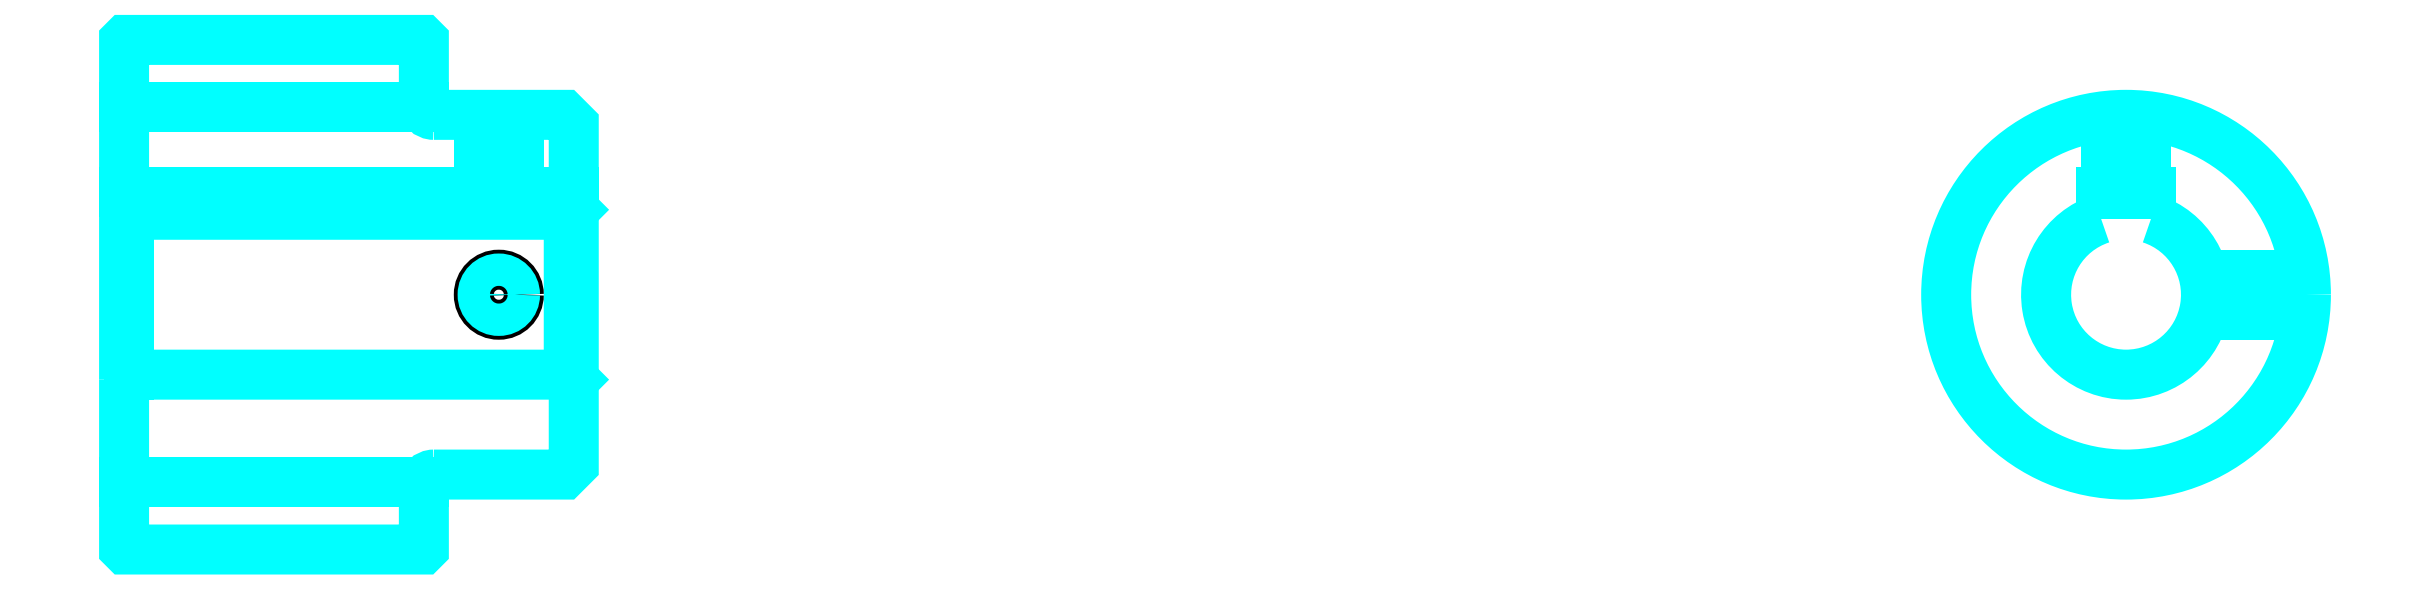
<metadata>
{"format":"dxf","ext":"dxf","renderer":"ezdxf+matplotlib","layout":"modelspace","background":"white","min_lineweight":24,"dpi":150}
</metadata>
<code>
0
SECTION
2
ENTITIES
0
LINE
8
0
10
142.6
20
162.3
30
0
11
172.6
21
162.3
31
0
0
LINE
8
0
10
142.6
20
124.8
30
0
11
172.6
21
124.8
31
0
0
LINE
8
0
10
187.1
20
135.5
30
0
11
187.6
21
135
31
0
0
LINE
8
0
10
187.1
20
151.5
30
0
11
187.6
21
152
31
0
0
LINE
8
0
10
143.1
20
151.5
30
0
11
143.1
21
135.5
31
0
0
POLYLINE
8
0
66
1
10
0
20
0
30
0
70
2
0
VERTEX
8
0
10
142.6
20
135
30
0
70
0
0
VERTEX
8
0
10
143.1
20
135.5
30
0
70
0
0
VERTEX
8
0
10
187.1
20
135.5
30
0
70
0
0
VERTEX
8
0
10
187.1
20
151.5
30
0
70
0
0
VERTEX
8
0
10
143.1
20
151.5
30
0
70
0
0
VERTEX
8
0
10
142.6
20
152
30
0
70
0
0
SEQEND
8
0
0
ARC
8
0
10
173.6
20
162.5
30
0
40
1
50
180
51
270
0
ARC
8
0
10
173.6
20
124.5
30
0
40
1
50
90
51
180
0
ARC
8
0
10
343
20
143.5
30
0
40
8
50
108.2
51
71.79
0
POLYLINE
8
0
66
1
10
0
20
0
30
0
70
2
0
VERTEX
8
0
10
345.5
20
151.1
30
0
70
0
0
VERTEX
8
0
10
345.5
20
153.8
30
0
70
0
0
VERTEX
8
0
10
340.5
20
153.8
30
0
70
0
0
VERTEX
8
0
10
340.5
20
151.1
30
0
70
0
0
SEQEND
8
0
0
LINE
8
0
10
142.6
20
153.8
30
0
11
187.6
21
153.8
31
0
0
POLYLINE
8
0
66
1
10
0
20
0
30
0
70
2
0
VERTEX
8
0
10
182.1
20
161.5
30
0
70
0
0
VERTEX
8
0
10
182.1
20
153.8
30
0
70
0
0
SEQEND
8
0
0
POLYLINE
8
0
66
1
10
0
20
0
30
0
70
2
0
VERTEX
8
0
10
178.1
20
161.5
30
0
70
0
0
VERTEX
8
0
10
178.1
20
153.8
30
0
70
0
0
SEQEND
8
0
0
POLYLINE
8
0
66
1
10
0
20
0
30
0
70
2
0
VERTEX
8
0
10
181.8
20
161.5
30
0
70
0
0
VERTEX
8
0
10
181.8
20
153.8
30
0
70
0
0
SEQEND
8
0
0
POLYLINE
8
0
66
1
10
0
20
0
30
0
70
2
0
VERTEX
8
0
10
178.5
20
161.5
30
0
70
0
0
VERTEX
8
0
10
178.5
20
153.8
30
0
70
0
0
SEQEND
8
0
0
POLYLINE
8
0
66
1
10
0
20
0
30
0
70
2
0
VERTEX
8
0
10
341
20
153.8
30
0
70
0
0
VERTEX
8
0
10
341
20
161.4
30
0
70
0
0
SEQEND
8
0
0
POLYLINE
8
0
66
1
10
0
20
0
30
0
70
2
0
VERTEX
8
0
10
345
20
153.8
30
0
70
0
0
VERTEX
8
0
10
345
20
161.4
30
0
70
0
0
SEQEND
8
0
0
POLYLINE
8
0
66
1
10
0
20
0
30
0
70
2
0
VERTEX
8
0
10
341.4
20
153.8
30
0
70
0
0
VERTEX
8
0
10
341.4
20
161.4
30
0
70
0
0
SEQEND
8
0
0
POLYLINE
8
0
66
1
10
0
20
0
30
0
70
2
0
VERTEX
8
0
10
344.6
20
153.8
30
0
70
0
0
VERTEX
8
0
10
344.6
20
161.4
30
0
70
0
0
SEQEND
8
0
0
CIRCLE
8
0
10
180.1
20
143.5
30
0
40
2
0
CIRCLE
8
0
10
180.1
20
143.5
30
0
40
1.62
0
POLYLINE
8
0
66
1
10
0
20
0
30
0
70
2
0
VERTEX
8
0
10
350.7
20
145.5
30
0
70
0
0
VERTEX
8
0
10
360.9
20
145.5
30
0
70
0
0
SEQEND
8
0
0
POLYLINE
8
0
66
1
10
0
20
0
30
0
70
2
0
VERTEX
8
0
10
350.7
20
141.5
30
0
70
0
0
VERTEX
8
0
10
360.9
20
141.5
30
0
70
0
0
SEQEND
8
0
0
POLYLINE
8
0
66
1
10
0
20
0
30
0
70
2
0
VERTEX
8
0
10
350.8
20
145.1
30
0
70
0
0
VERTEX
8
0
10
360.9
20
145.1
30
0
70
0
0
SEQEND
8
0
0
POLYLINE
8
0
66
1
10
0
20
0
30
0
70
2
0
VERTEX
8
0
10
350.8
20
141.9
30
0
70
0
0
VERTEX
8
0
10
360.9
20
141.9
30
0
70
0
0
SEQEND
8
0
0
POLYLINE
8
0
66
1
10
0
20
0
30
0
70
2
0
VERTEX
8
0
10
142.6
20
135
30
0
70
0
0
VERTEX
8
0
10
142.6
20
118.1
30
0
70
0
0
VERTEX
8
0
10
142.7
20
118
30
0
70
0
0
VERTEX
8
0
10
172.5
20
118
30
0
70
0
0
VERTEX
8
0
10
172.6
20
118.1
30
0
70
0
0
VERTEX
8
0
10
172.6
20
124.5
30
0
70
0
0
SEQEND
8
0
0
POLYLINE
8
0
66
1
10
0
20
0
30
0
70
2
0
VERTEX
8
0
10
173.6
20
125.5
30
0
70
0
0
VERTEX
8
0
10
186.6
20
125.5
30
0
70
0
0
VERTEX
8
0
10
187.6
20
126.5
30
0
70
0
0
VERTEX
8
0
10
187.6
20
160.5
30
0
70
0
0
VERTEX
8
0
10
186.6
20
161.5
30
0
70
0
0
VERTEX
8
0
10
173.6
20
161.5
30
0
70
0
0
SEQEND
8
0
0
POLYLINE
8
0
66
1
10
0
20
0
30
0
70
2
0
VERTEX
8
0
10
172.6
20
162.5
30
0
70
0
0
VERTEX
8
0
10
172.6
20
168.9
30
0
70
0
0
VERTEX
8
0
10
172.5
20
169
30
0
70
0
0
VERTEX
8
0
10
142.7
20
169
30
0
70
0
0
VERTEX
8
0
10
142.6
20
168.9
30
0
70
0
0
VERTEX
8
0
10
142.6
20
135
30
0
70
0
0
SEQEND
8
0
0
CIRCLE
8
0
10
343
20
143.5
30
0
40
18
0
ENDSEC
0
EOF

</code>
